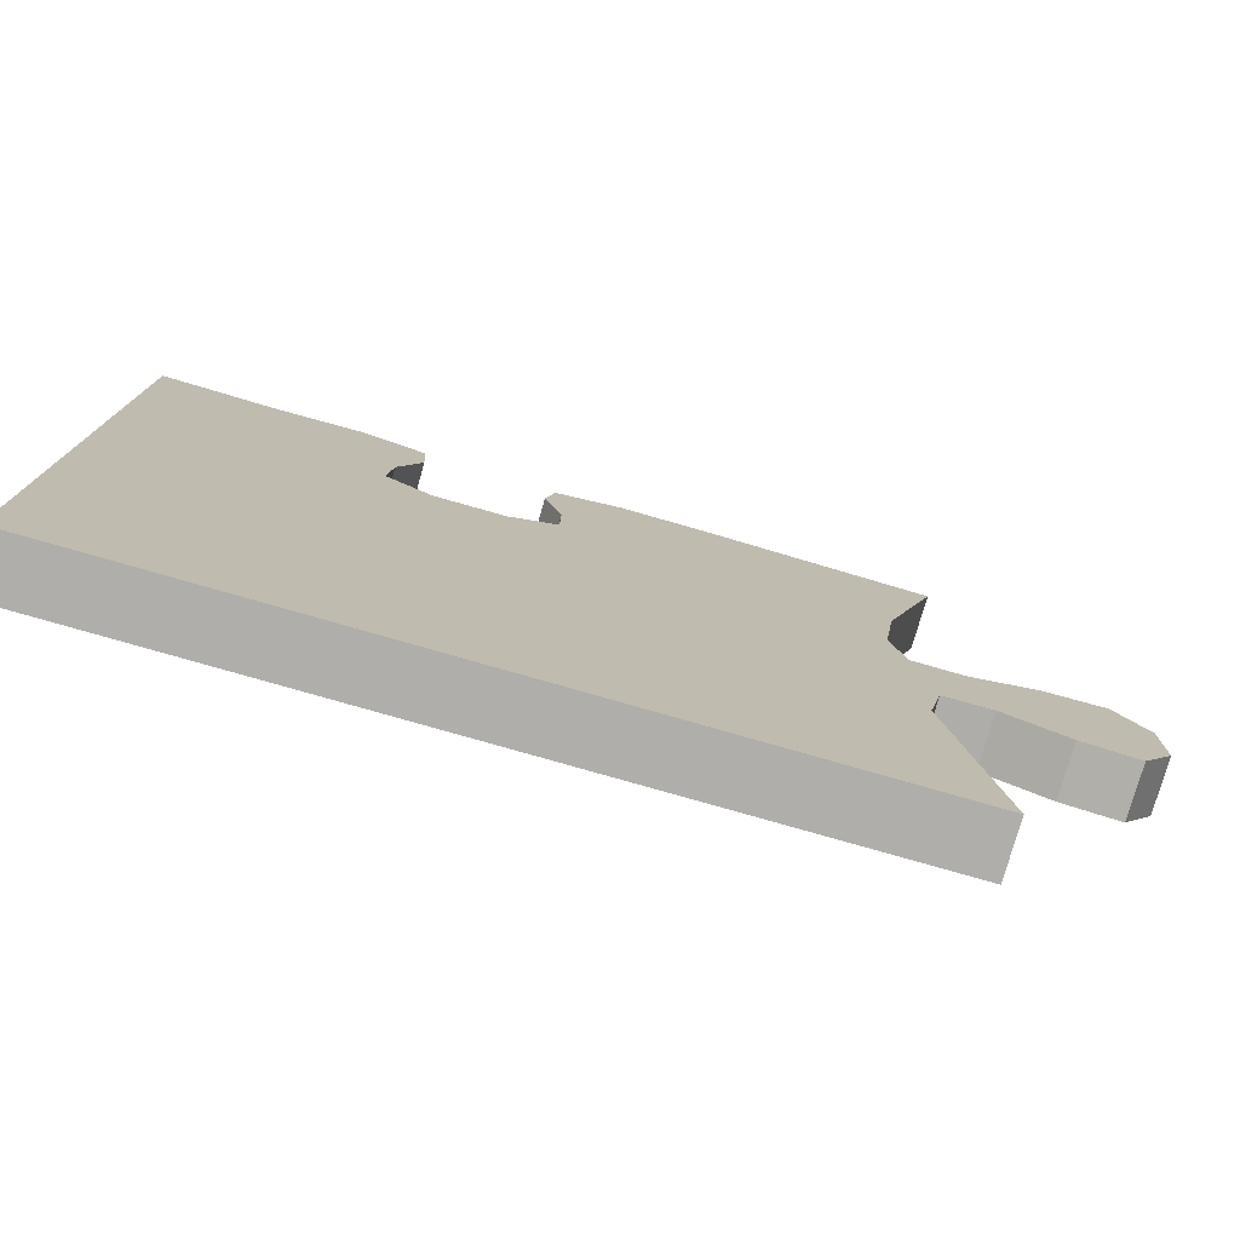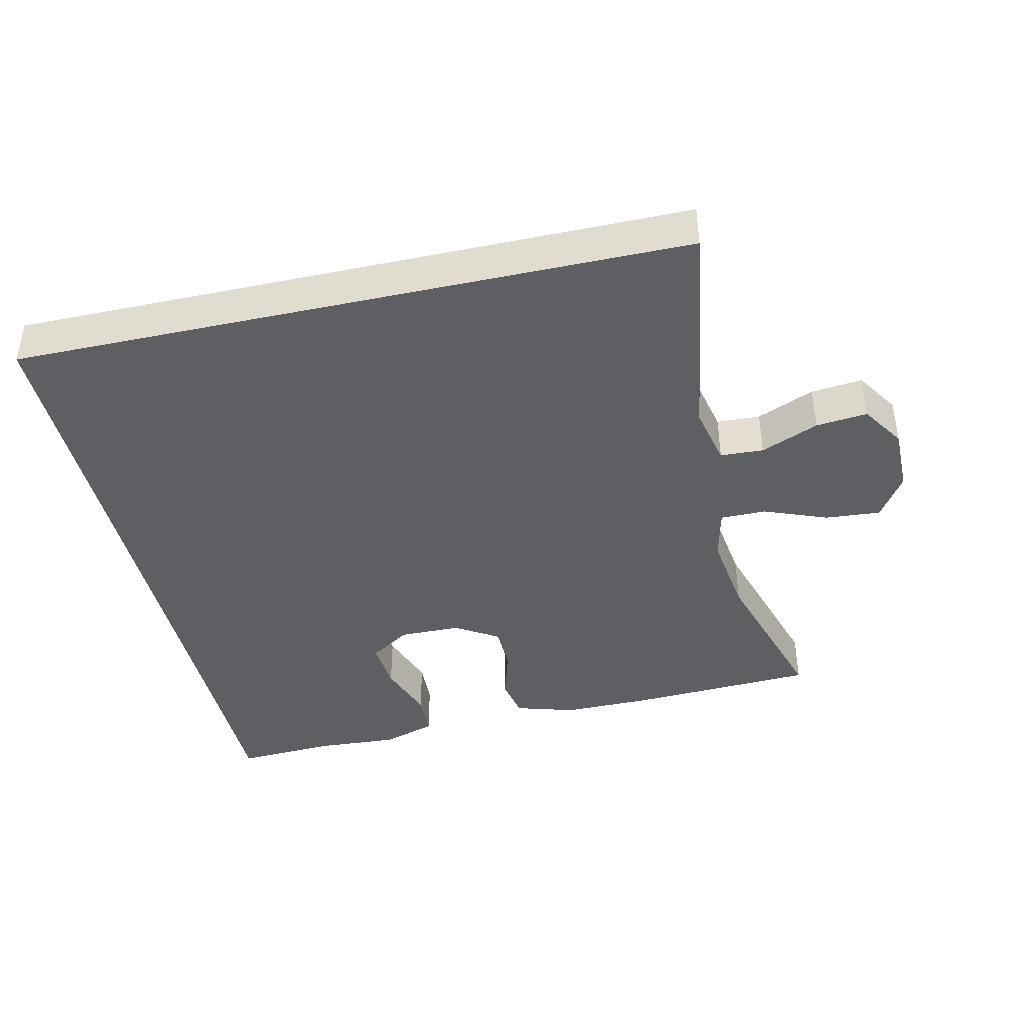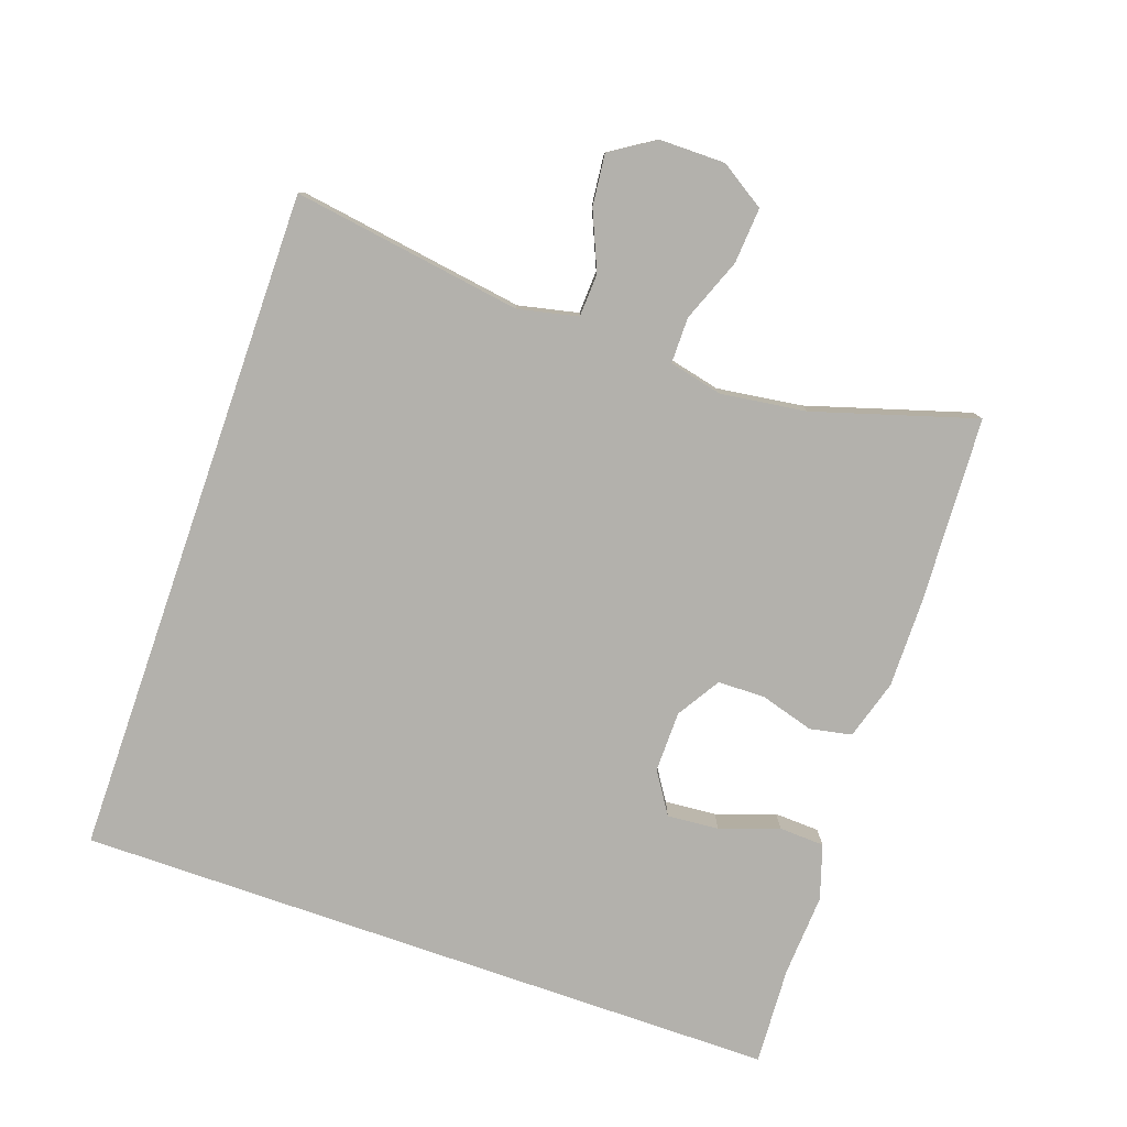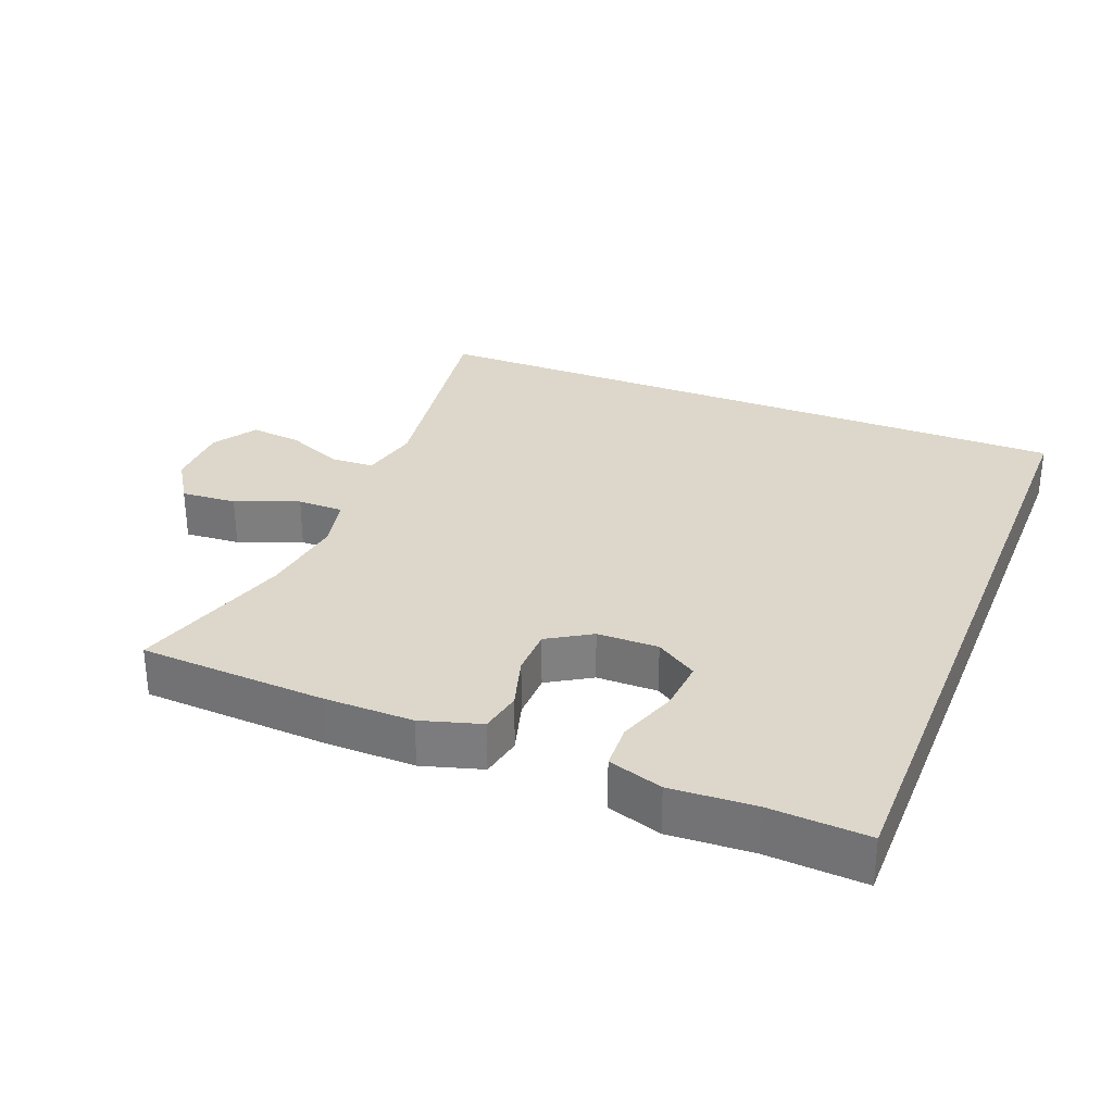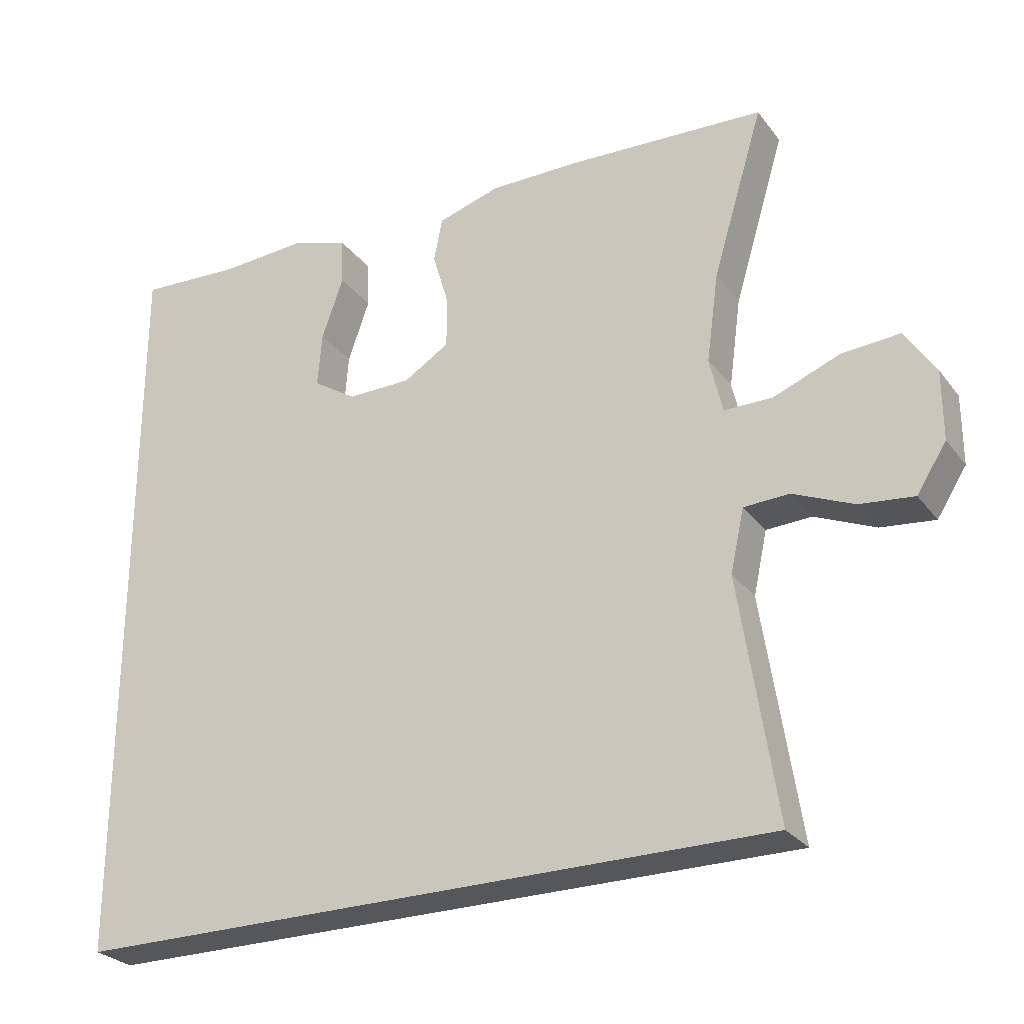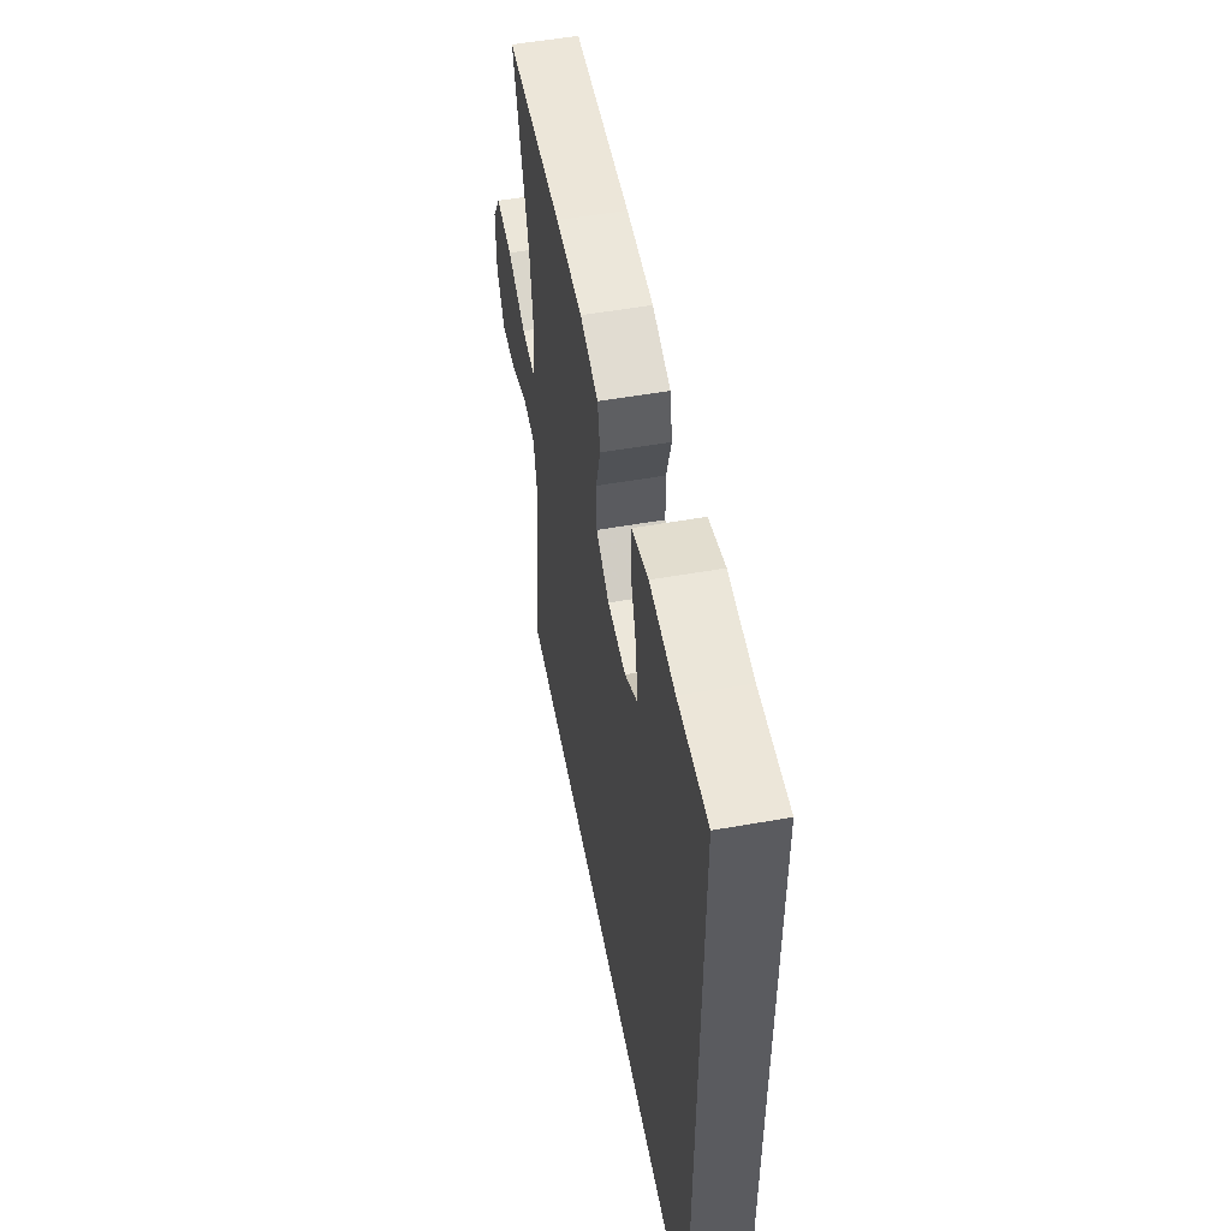
<metadata>
{"format":"obj","ext":"obj","renderer":"f3d","projection":"perspective","resolution":1024,"background":"white","views":[{"elev":-77.7,"azim":164.0,"up":"+Z"},{"elev":-41.2,"azim":-167.2,"up":"+Y"},{"elev":-79.1,"azim":-109.2,"up":"+Y"},{"elev":30.4,"azim":21.7,"up":"+Y"},{"elev":-27.3,"azim":-150.9,"up":"+Z"},{"elev":53.5,"azim":79.3,"up":"+Z"}]}
</metadata>
<code>
v -0.5 0.07 0.5
v -0.228 0.07 0.514
v -0.099 0.07 0.515
v -0.012 0.07 0.489
v 0 0.07 0.428
v -0.023 0.07 0.35
v -0.022 0.07 0.281
v 0.041 0.07 0.242
v 0.13 0.07 0.241
v 0.19 0.07 0.28
v 0.184 0.07 0.355
v 0.154 0.07 0.441
v 0.157 0.07 0.507
v 0.236 0.07 0.532
v 0.357 0.07 0.525
v 0.5 0.07 0.533
v 0.5 0.07 -0.5
v -0.481 0.07 -0.5
v -0.43 0.07 -0.166
v -0.449 0.07 -0.079
v -0.512 0.07 -0.076
v -0.596 0.07 -0.112
v -0.671 0.07 -0.12
v -0.712 0.07 -0.056
v -0.712 0.07 0.04
v -0.67 0.07 0.105
v -0.589 0.07 0.099
v -0.497 0.07 0.063
v -0.43 0.07 0.063
v -0.412 0.07 0.141
v -0.429 0.07 0.265
v -0.5 0 0.5
v -0.228 0 0.514
v -0.099 0 0.515
v -0.012 0 0.489
v 0 0 0.428
v -0.023 0 0.35
v -0.022 0 0.281
v 0.041 0 0.242
v 0.13 0 0.241
v 0.19 0 0.28
v 0.184 0 0.355
v 0.154 0 0.441
v 0.157 0 0.507
v 0.236 0 0.532
v 0.357 0 0.525
v 0.5 0 0.533
v 0.5 0 -0.5
v -0.481 0 -0.5
v -0.43 0 -0.166
v -0.449 0 -0.079
v -0.512 0 -0.076
v -0.596 0 -0.112
v -0.671 0 -0.12
v -0.712 0 -0.056
v -0.712 0 0.04
v -0.67 0 0.105
v -0.589 0 0.099
v -0.497 0 0.063
v -0.43 0 0.063
v -0.412 0 0.141
v -0.429 0 0.265
f 26 27 28
f 25 26 28
f 24 25 28
f 23 24 28
f 22 23 28
f 21 22 28
f 20 21 28 29
f 19 20 29 30
f 17 18 19
f 15 16 17
f 14 15 17
f 13 14 17
f 12 13 17
f 11 12 17
f 10 11 17
f 9 10 17 19
f 8 9 19 30
f 4 5 6
f 3 4 6
f 2 3 6
f 1 2 6
f 31 1 6
f 31 6 7
f 7 8 30 31
f 59 58 57
f 59 57 56
f 59 56 55
f 59 55 54
f 59 54 53
f 59 53 52
f 60 59 52 51
f 61 60 51 50
f 50 49 48
f 48 47 46
f 48 46 45
f 48 45 44
f 48 44 43
f 48 43 42
f 48 42 41
f 50 48 41 40
f 61 50 40 39
f 37 36 35
f 37 35 34
f 37 34 33
f 37 33 32
f 37 32 62
f 38 37 62
f 62 61 39 38
f 1 32 33 2
f 2 33 34 3
f 3 34 35 4
f 4 35 36 5
f 5 36 37 6
f 6 37 38 7
f 7 38 39 8
f 8 39 40 9
f 9 40 41 10
f 10 41 42 11
f 11 42 43 12
f 12 43 44 13
f 13 44 45 14
f 14 45 46 15
f 15 46 47 16
f 16 47 48 17
f 17 48 49 18
f 18 49 50 19
f 19 50 51 20
f 20 51 52 21
f 21 52 53 22
f 22 53 54 23
f 23 54 55 24
f 24 55 56 25
f 25 56 57 26
f 26 57 58 27
f 27 58 59 28
f 28 59 60 29
f 29 60 61 30
f 30 61 62 31
f 31 62 32 1

</code>
